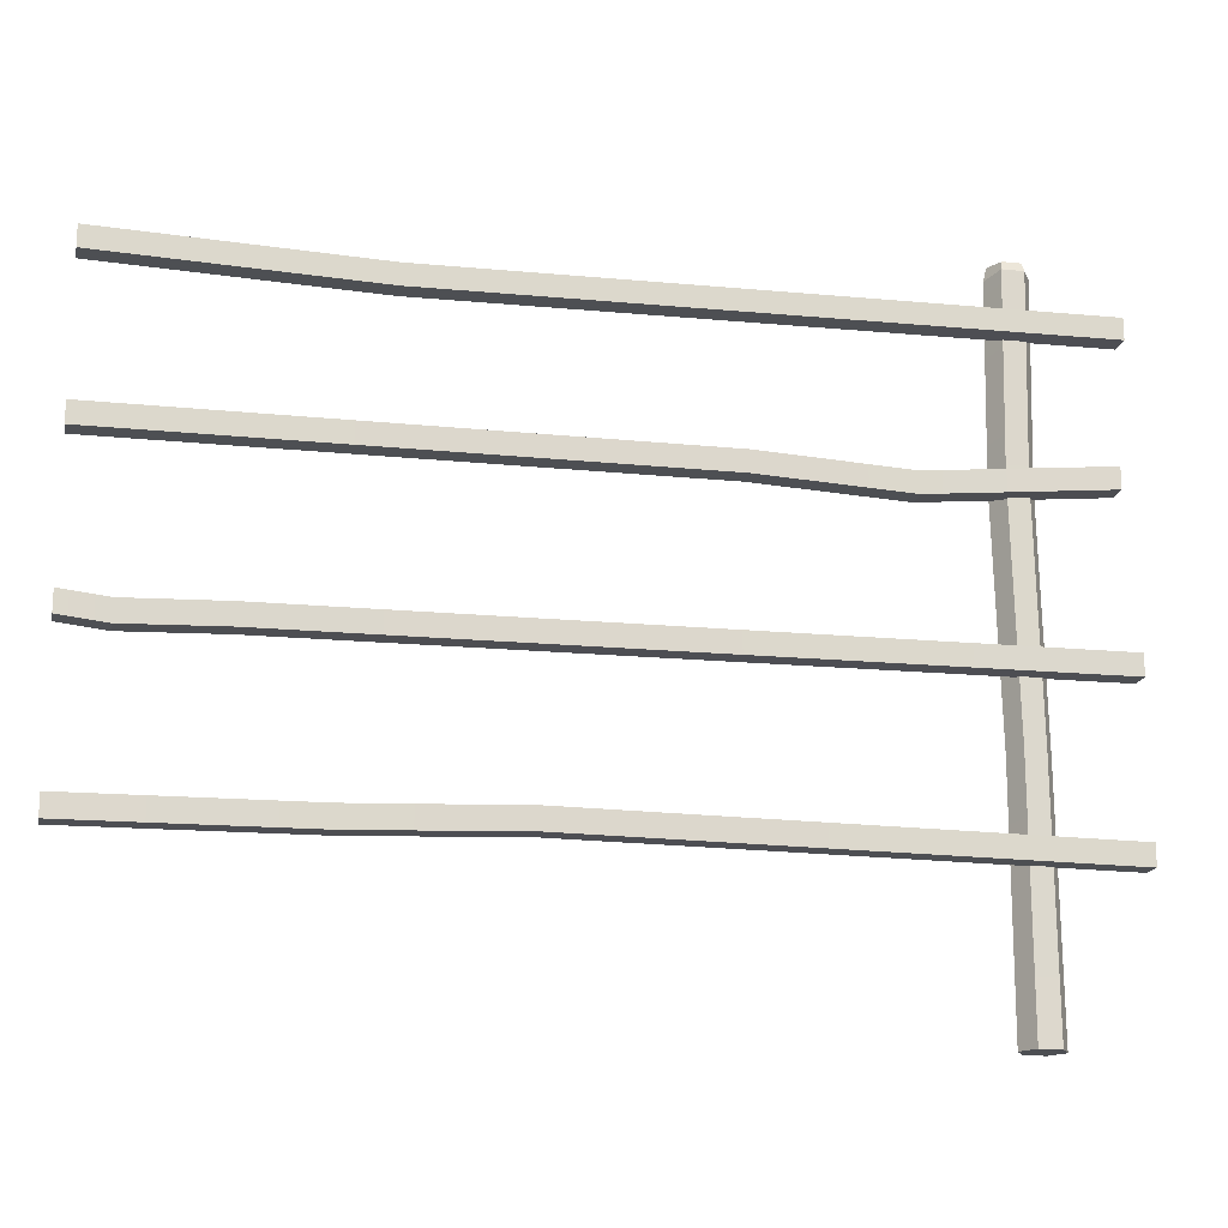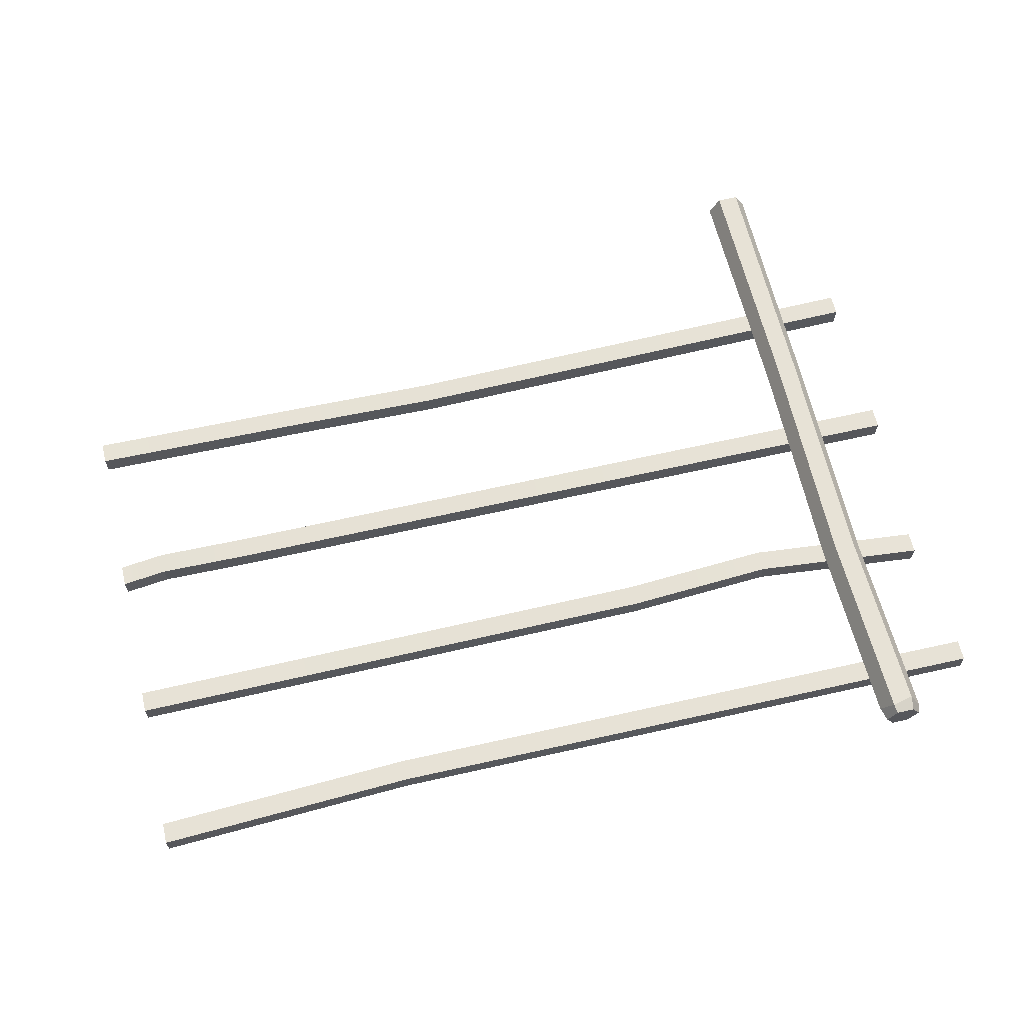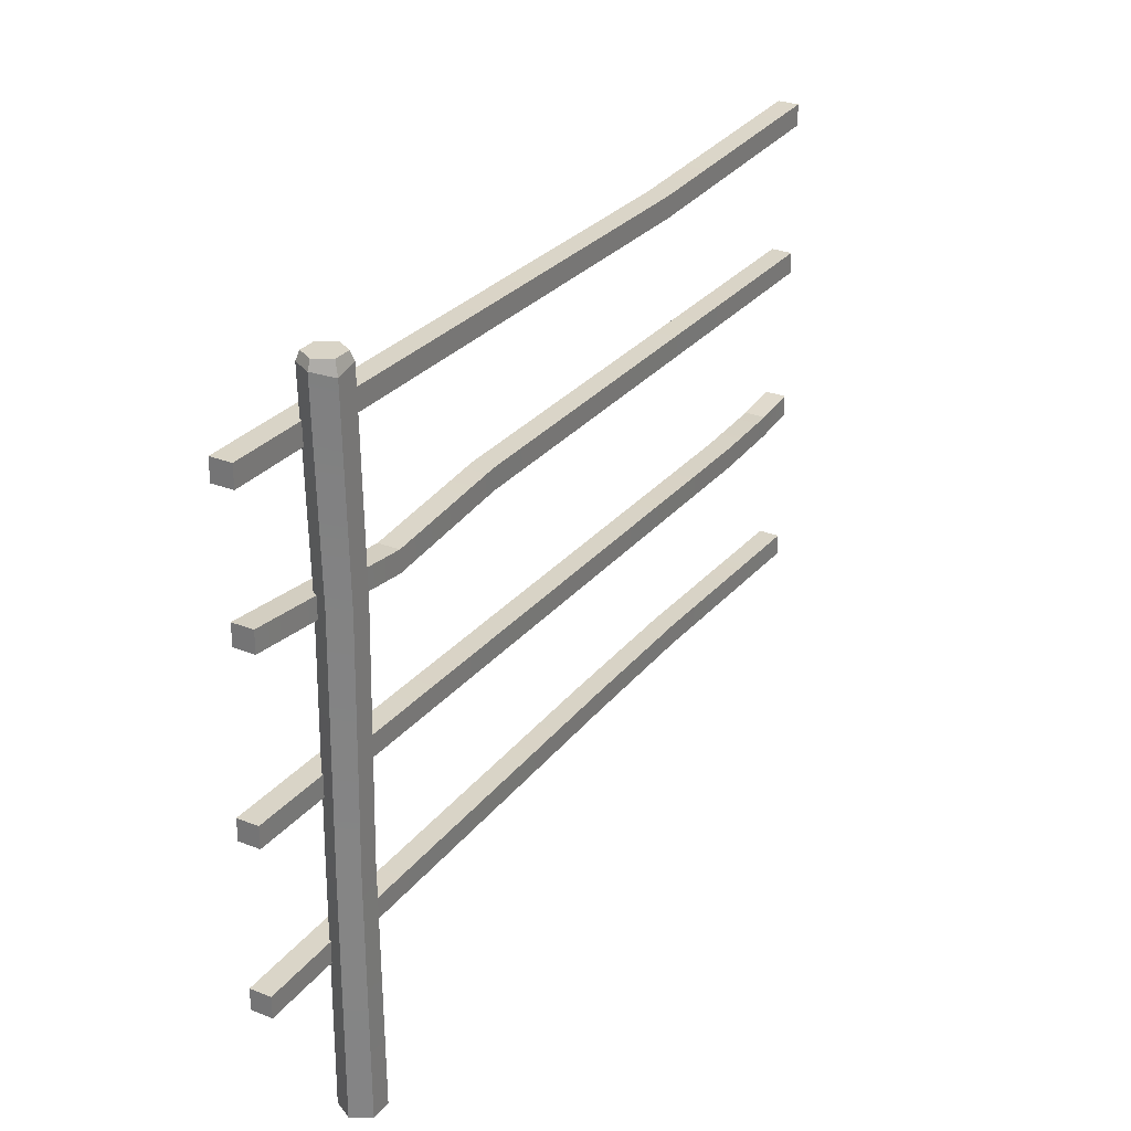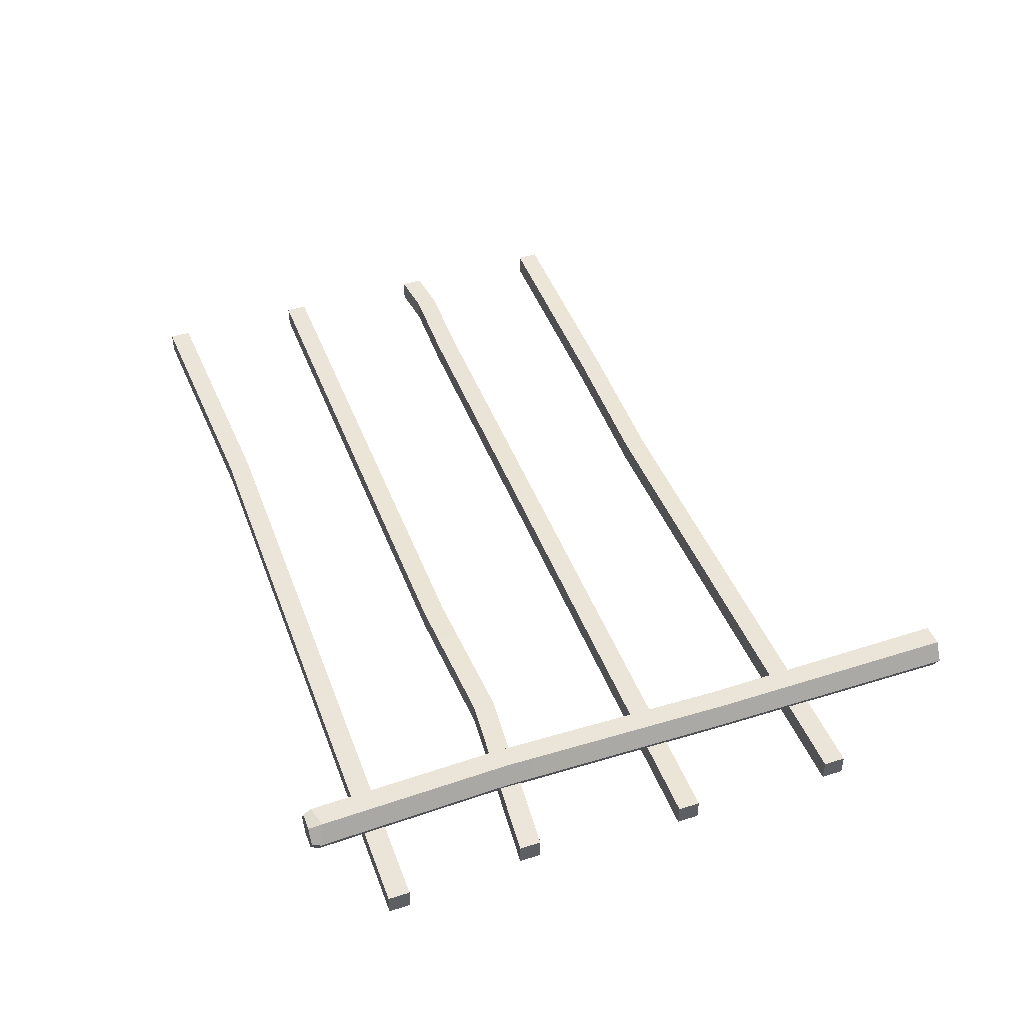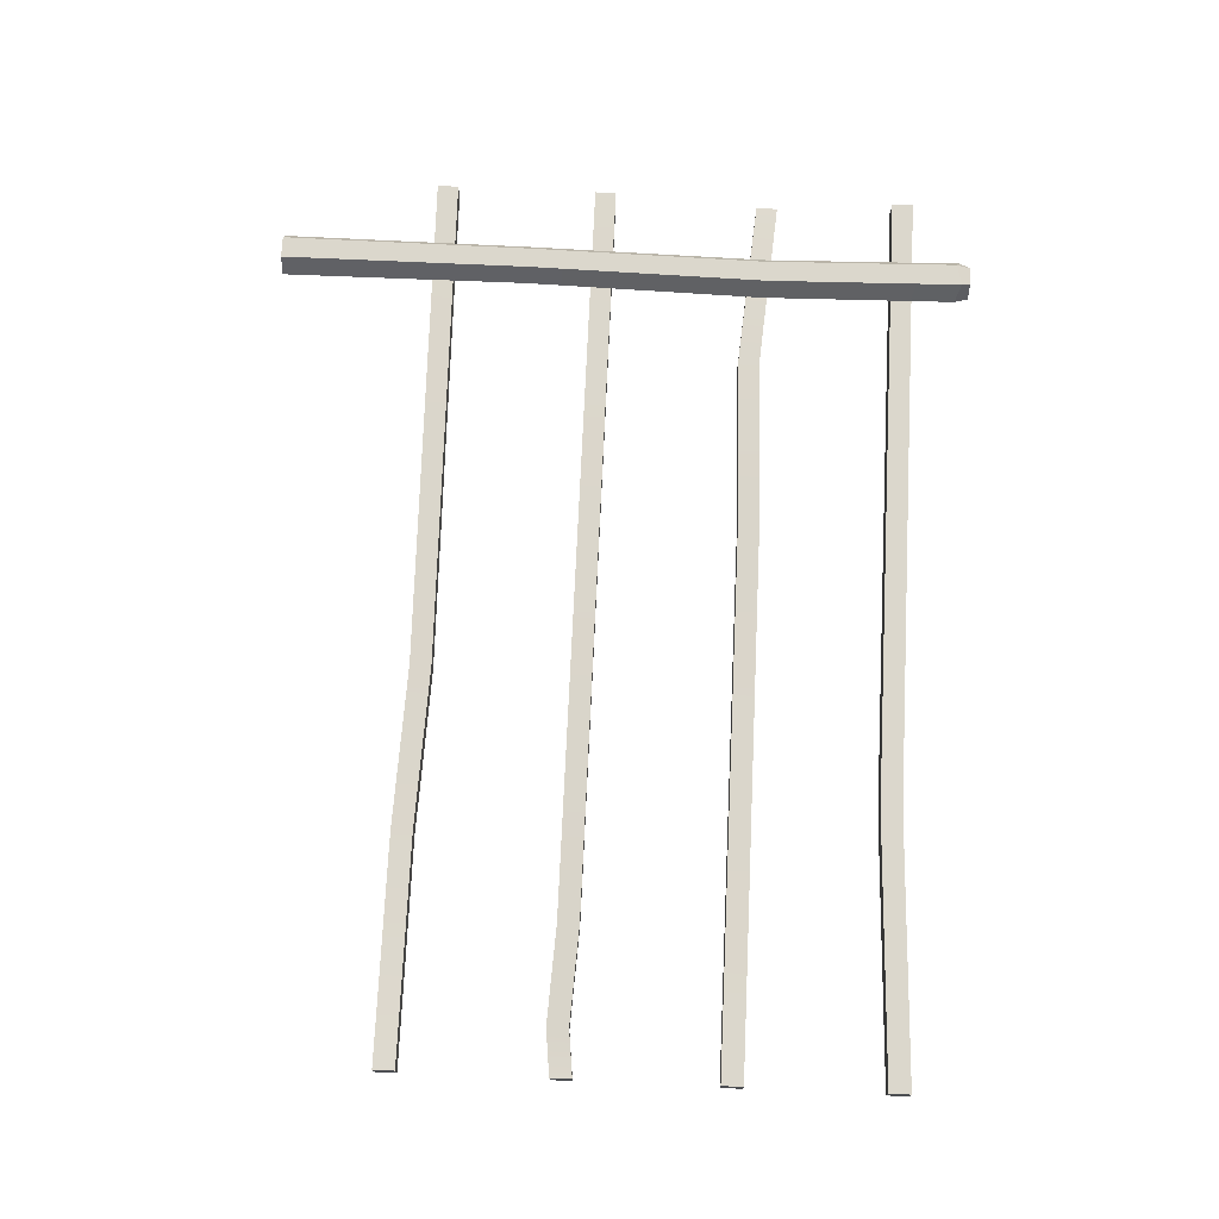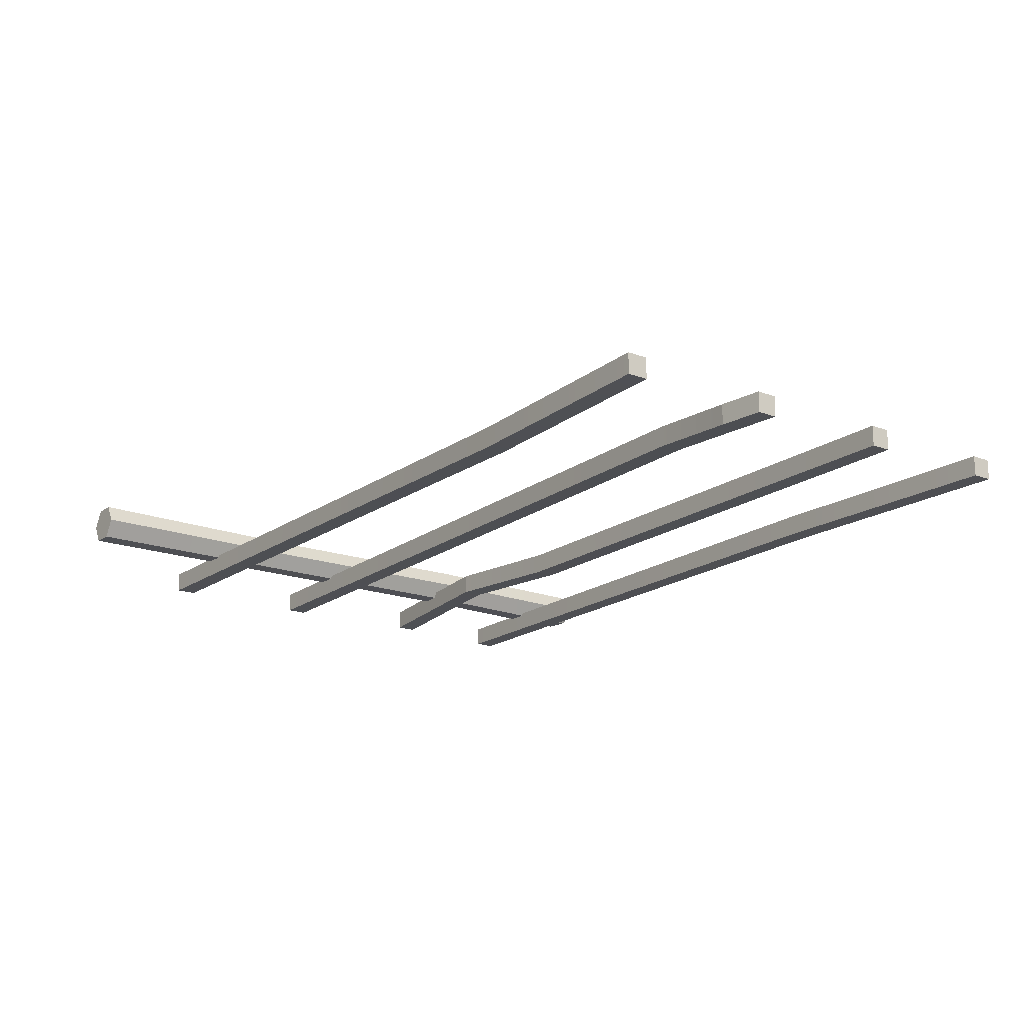
<metadata>
{"format":"obj","ext":"obj","renderer":"f3d","projection":"perspective","resolution":1024,"background":"white","views":[{"elev":-17.5,"azim":168.6,"up":"+Y"},{"elev":63.5,"azim":166.7,"up":"+Z"},{"elev":28.7,"azim":-59.4,"up":"+Y"},{"elev":45.2,"azim":-110.2,"up":"+Z"},{"elev":73.2,"azim":92.6,"up":"+Z"},{"elev":-18.2,"azim":53.7,"up":"+Z"}]}
</metadata>
<code>
g SM_Prop_Fence_Simple_Straight_01
v 1.362 0.5063 -0.01109
v -0.3012 0.4831 -0.01109
v -0.3012 0.5522 -0.01109
v 1.362 0.5755 -0.01109
v 1.894 0.4831 -0.03053
v 1.894 0.5522 -0.03053
v 2.622 0.4831 -0.01109
v 2.622 0.5522 -0.01109
v -0.3012 0.4831 -0.01109
v -0.3012 0.4831 -0.08022
v -0.3012 0.5522 -0.08022
v -0.3012 0.5522 -0.01109
v -0.3012 0.4831 -0.08022
v 1.362 0.5755 -0.08022
v -0.3012 0.5522 -0.08022
v 1.362 0.5063 -0.08022
v 1.894 0.5522 -0.09965
v 1.894 0.4831 -0.09965
v 2.622 0.5522 -0.08022
v 2.622 0.4831 -0.08022
v 2.622 0.4831 -0.08022
v 2.622 0.4831 -0.01109
v 2.622 0.5522 -0.01109
v 2.622 0.5522 -0.08022
v 1.362 0.5755 -0.01109
v -0.3012 0.5522 -0.01109
v -0.3012 0.5522 -0.08022
v 1.362 0.5755 -0.08022
v 1.894 0.5522 -0.03053
v 1.894 0.5522 -0.09965
v 2.622 0.5522 -0.01109
v 2.622 0.5522 -0.08022
v 1.362 0.5063 -0.08022
v -0.3012 0.4831 -0.08022
v -0.3012 0.4831 -0.01109
v 1.362 0.5063 -0.01109
v 1.894 0.4831 -0.09965
v 1.894 0.4831 -0.03053
v 2.622 0.4831 -0.08022
v 2.622 0.4831 -0.01109
v 2.161 1.013 0.01257
v -0.3012 1.013 -0.01109
v -0.3012 1.082 -0.01109
v 2.161 1.082 0.01257
v 2.472 0.9955 -0.01109
v 2.472 1.065 -0.01109
v 2.622 1.013 -0.01109
v 2.622 1.082 -0.01109
v -0.3012 1.013 -0.01109
v -0.3012 1.013 -0.08022
v -0.3012 1.082 -0.08022
v -0.3012 1.082 -0.01109
v -0.3012 1.013 -0.08022
v 2.161 1.082 -0.05655
v -0.3012 1.082 -0.08022
v 2.161 1.013 -0.05655
v 2.472 1.065 -0.08022
v 2.472 0.9955 -0.08022
v 2.622 1.082 -0.08022
v 2.622 1.013 -0.08022
v 2.622 1.013 -0.08022
v 2.622 1.013 -0.01109
v 2.622 1.082 -0.01109
v 2.622 1.082 -0.08022
v 2.161 1.082 0.01257
v -0.3012 1.082 -0.01109
v -0.3012 1.082 -0.08022
v 2.161 1.082 -0.05655
v 2.472 1.065 -0.01109
v 2.472 1.065 -0.08022
v 2.161 1.013 -0.05655
v -0.3012 1.013 -0.08022
v -0.3012 1.013 -0.01109
v 2.161 1.013 0.01257
v 2.472 0.9955 -0.08022
v 2.472 0.9955 -0.01109
v 2.622 1.013 -0.08022
v 2.472 0.9955 -0.08022
v 2.472 0.9955 -0.01109
v 2.622 1.013 -0.01109
v 2.622 1.082 -0.01109
v 2.472 1.065 -0.01109
v 2.472 1.065 -0.08022
v 2.622 1.082 -0.08022
v 0.3119 1.507 0.01258
v -0.2663 1.554 -0.01109
v -0.2663 1.623 -0.01109
v 0.3119 1.576 0.01258
v 0.8015 1.524 -0.01109
v 0.8015 1.593 -0.01109
v 2.622 1.524 -0.01109
v 2.622 1.593 -0.01109
v -0.2663 1.554 -0.01109
v -0.2663 1.554 -0.08022
v -0.2663 1.623 -0.08022
v -0.2663 1.623 -0.01109
v -0.2663 1.554 -0.08022
v 0.3119 1.576 -0.05655
v -0.2663 1.623 -0.08022
v 0.3119 1.507 -0.05655
v 0.8015 1.593 -0.08022
v 0.8015 1.524 -0.08022
v 2.622 1.593 -0.08022
v 2.622 1.524 -0.08022
v 2.622 1.524 -0.08022
v 2.622 1.524 -0.01109
v 2.622 1.593 -0.01109
v 2.622 1.593 -0.08022
v 0.3119 1.576 0.01258
v -0.2663 1.623 -0.01109
v -0.2663 1.623 -0.08022
v 0.3119 1.576 -0.05655
v 0.3119 1.507 -0.05655
v -0.2663 1.554 -0.08022
v -0.2663 1.554 -0.01109
v 0.3119 1.507 0.01258
v 0.8015 1.524 -0.08022
v 0.3119 1.507 -0.05655
v 0.3119 1.507 0.01258
v 0.8015 1.524 -0.01109
v 2.622 1.524 -0.08022
v 2.622 1.524 -0.01109
v 0.8015 1.593 -0.01109
v 0.3119 1.576 0.01258
v 0.3119 1.576 -0.05655
v 0.8015 1.593 -0.08022
v 2.622 1.593 -0.01109
v 2.622 1.593 -0.08022
v 1.764 1.991 -0.01109
v -0.3012 2.008 -0.01109
v -0.3012 2.077 -0.01109
v 1.764 2.06 -0.01109
v 2.622 2.024 -0.01109
v 2.622 2.093 -0.01109
v -0.3012 2.008 -0.01109
v -0.3012 2.008 -0.08022
v -0.3012 2.077 -0.08022
v -0.3012 2.077 -0.01109
v -0.3012 2.008 -0.08022
v 1.764 2.06 -0.08022
v -0.3012 2.077 -0.08022
v 1.764 1.991 -0.08022
v 2.622 2.093 -0.08022
v 2.622 2.024 -0.08022
v 2.622 2.024 -0.08022
v 2.622 2.024 -0.01109
v 2.622 2.093 -0.01109
v 2.622 2.093 -0.08022
v 1.764 2.06 -0.01109
v -0.3012 2.077 -0.01109
v -0.3012 2.077 -0.08022
v 1.764 2.06 -0.08022
v 2.622 2.093 -0.01109
v 2.622 2.093 -0.08022
v 1.764 1.991 -0.08022
v -0.3012 2.008 -0.08022
v -0.3012 2.008 -0.01109
v 1.764 1.991 -0.01109
v 2.622 2.024 -0.08022
v 2.622 2.024 -0.01109
v 0.03483 0 -0.021
v -0.03273 0.8111 -0.01735
v -0.03483 0 -0.021
v 0.03273 0.8111 -0.01735
v -0.01881 1.587 -0.01818
v 0.04897 1.587 -0.01818
v -0.03483 2.224 -0.021
v 0.03483 2.224 -0.021
v -0.03483 0 -0.021
v -0.06544 0.8111 0.03932
v -0.06966 0 0.03932
v -0.03273 0.8111 -0.01735
v -0.05268 1.587 0.0405
v -0.01881 1.587 -0.01818
v -0.06966 2.224 0.03932
v -0.03483 2.224 -0.021
v -0.06966 0 0.03932
v -0.03273 0.8055 0.096
v -0.03483 0 0.09965
v -0.06544 0.8111 0.03932
v -0.01881 1.575 0.0992
v -0.05268 1.587 0.0405
v -0.03483 2.208 0.09965
v -0.06966 2.224 0.03932
v -0.03483 0 0.09965
v 0.03273 0.8111 0.096
v 0.03483 0 0.09965
v -0.03273 0.8055 0.096
v 0.04897 1.587 0.0992
v -0.01881 1.575 0.0992
v 0.03483 2.224 0.09965
v -0.03483 2.208 0.09965
v 0.03483 0 0.09965
v 0.06544 0.8055 0.03932
v 0.06966 0 0.03932
v 0.03273 0.8111 0.096
v 0.08284 1.575 0.0405
v 0.04897 1.587 0.0992
v 0.06966 2.208 0.03932
v 0.03483 2.224 0.09965
v 0.06966 0 0.03932
v 0.03273 0.8111 -0.01735
v 0.03483 0 -0.021
v 0.06544 0.8055 0.03932
v 0.04897 1.587 -0.01818
v 0.08284 1.575 0.0405
v 0.03483 2.224 -0.021
v 0.06966 2.208 0.03932
v 0.03483 2.224 0.09965
v 0.02903 2.253 0.08962
v 0.05807 2.253 0.03932
v 0.06966 2.208 0.03932
v -0.03483 2.208 0.09965
v -0.02903 2.253 0.08962
v 0.02903 2.253 0.08962
v 0.03483 2.224 0.09965
v -0.06966 2.224 0.03932
v -0.05807 2.253 0.03932
v -0.02903 2.253 0.08962
v -0.03483 2.208 0.09965
v -0.03483 2.224 -0.021
v -0.02903 2.253 -0.01096
v -0.05807 2.253 0.03932
v -0.06966 2.224 0.03932
v 0.03483 2.224 -0.021
v 0.02903 2.253 -0.01096
v -0.02903 2.253 -0.01096
v -0.03483 2.224 -0.021
v 0.06966 2.208 0.03932
v 0.05807 2.253 0.03932
v 0.02903 2.253 -0.01096
v 0.03483 2.224 -0.021
v 0.02903 2.253 -0.01096
v 0 2.253 0.03932
v -0.02903 2.253 -0.01096
v 0.05807 2.253 0.03932
v -0.05807 2.253 0.03932
v 0.02903 2.253 0.08962
v -0.02903 2.253 0.08962
v -0.03483 0 -0.021
v 0 0 0.03932
v 0.03483 0 -0.021
v -0.06966 0 0.03932
v 0.06966 0 0.03932
v -0.03483 0 0.09965
v 0.03483 0 0.09965
f 2 1 3
f 3 1 4
f 1 5 4
f 4 5 6
f 5 7 6
f 6 7 8
f 10 9 11
f 11 9 12
f 14 13 15
f 16 13 14
f 17 16 14
f 18 16 17
f 19 18 17
f 20 18 19
f 22 21 23
f 23 21 24
f 26 25 27
f 27 25 28
f 25 29 28
f 28 29 30
f 29 31 30
f 30 31 32
f 34 33 35
f 35 33 36
f 33 37 36
f 36 37 38
f 37 39 38
f 38 39 40
f 42 41 43
f 43 41 44
f 41 45 44
f 44 45 46
f 45 47 46
f 46 47 48
f 50 49 51
f 51 49 52
f 54 53 55
f 56 53 54
f 57 56 54
f 58 56 57
f 59 58 57
f 60 58 59
f 62 61 63
f 63 61 64
f 66 65 67
f 67 65 68
f 65 69 68
f 68 69 70
f 72 71 73
f 73 71 74
f 71 75 74
f 74 75 76
f 78 77 79
f 79 77 80
f 82 81 83
f 83 81 84
f 86 85 87
f 87 85 88
f 85 89 88
f 88 89 90
f 89 91 90
f 90 91 92
f 94 93 95
f 95 93 96
f 98 97 99
f 100 97 98
f 101 100 98
f 102 100 101
f 103 102 101
f 104 102 103
f 106 105 107
f 107 105 108
f 110 109 111
f 111 109 112
f 114 113 115
f 115 113 116
f 118 117 119
f 119 117 120
f 117 121 120
f 120 121 122
f 124 123 125
f 125 123 126
f 123 127 126
f 126 127 128
f 130 129 131
f 131 129 132
f 129 133 132
f 132 133 134
f 136 135 137
f 137 135 138
f 140 139 141
f 142 139 140
f 143 142 140
f 144 142 143
f 146 145 147
f 147 145 148
f 150 149 151
f 151 149 152
f 149 153 152
f 152 153 154
f 156 155 157
f 157 155 158
f 155 159 158
f 158 159 160
f 162 161 163
f 164 161 162
f 165 164 162
f 166 164 165
f 167 166 165
f 168 166 167
f 170 169 171
f 172 169 170
f 173 172 170
f 174 172 173
f 175 174 173
f 176 174 175
f 178 177 179
f 180 177 178
f 181 180 178
f 182 180 181
f 183 182 181
f 184 182 183
f 186 185 187
f 188 185 186
f 189 188 186
f 190 188 189
f 191 190 189
f 192 190 191
f 194 193 195
f 196 193 194
f 197 196 194
f 198 196 197
f 199 198 197
f 200 198 199
f 202 201 203
f 204 201 202
f 205 204 202
f 206 204 205
f 207 206 205
f 208 206 207
f 210 209 211
f 211 209 212
f 214 213 215
f 215 213 216
f 218 217 219
f 219 217 220
f 222 221 223
f 223 221 224
f 226 225 227
f 227 225 228
f 230 229 231
f 231 229 232
f 234 233 235
f 234 236 233
f 234 235 237
f 234 238 236
f 234 237 239
f 234 239 238
f 241 240 242
f 241 243 240
f 241 242 244
f 241 245 243
f 241 244 246
f 241 246 245

</code>
